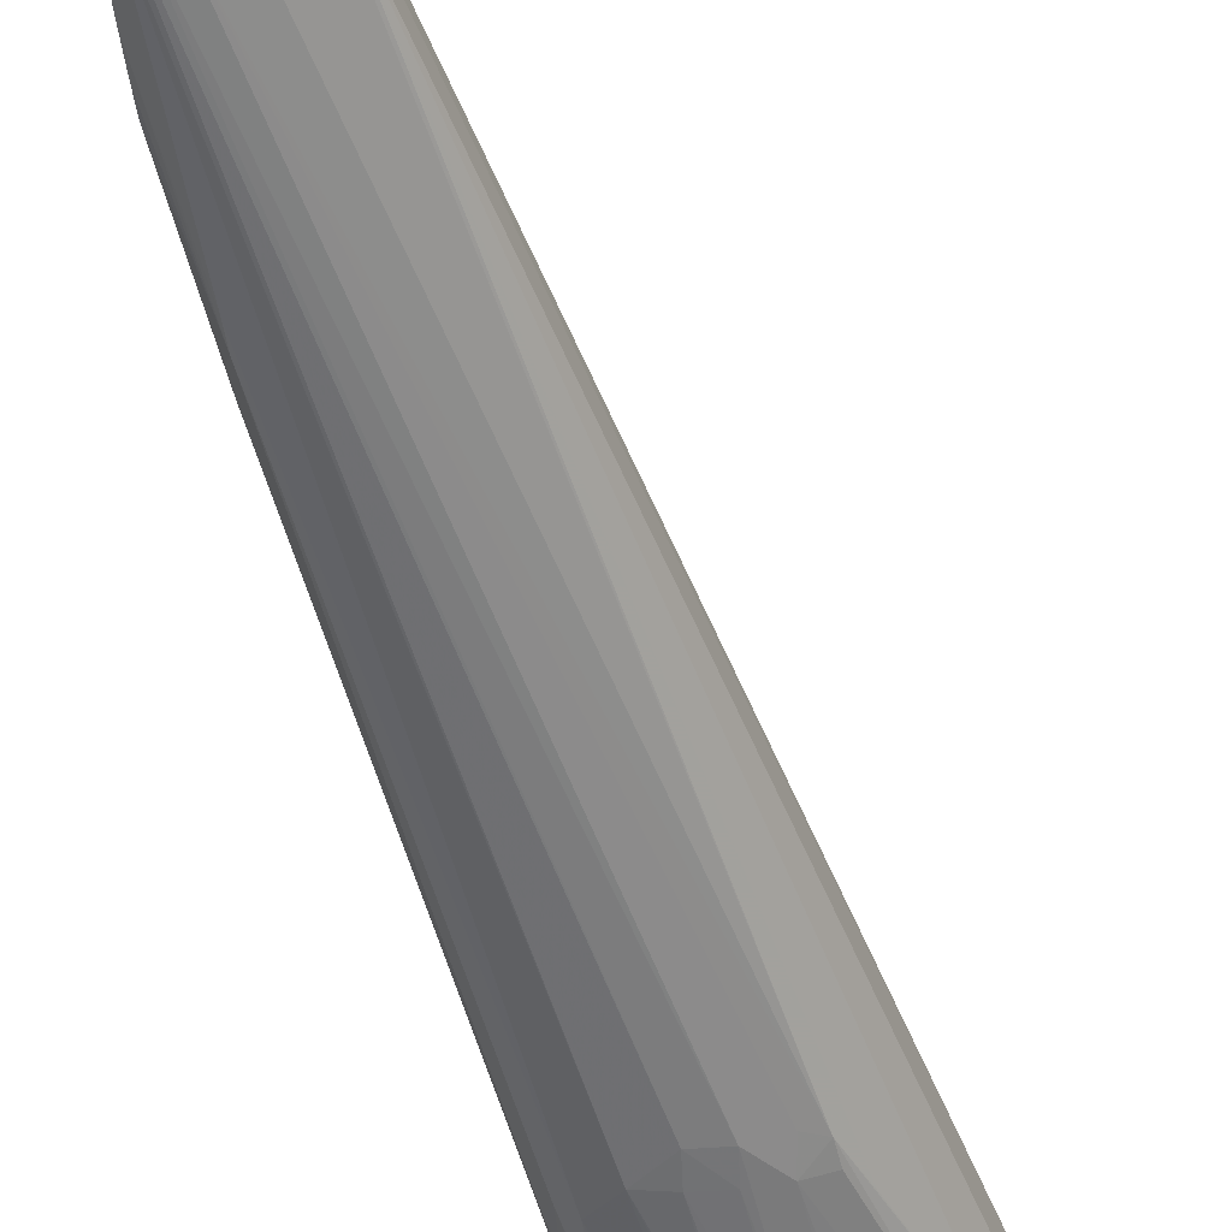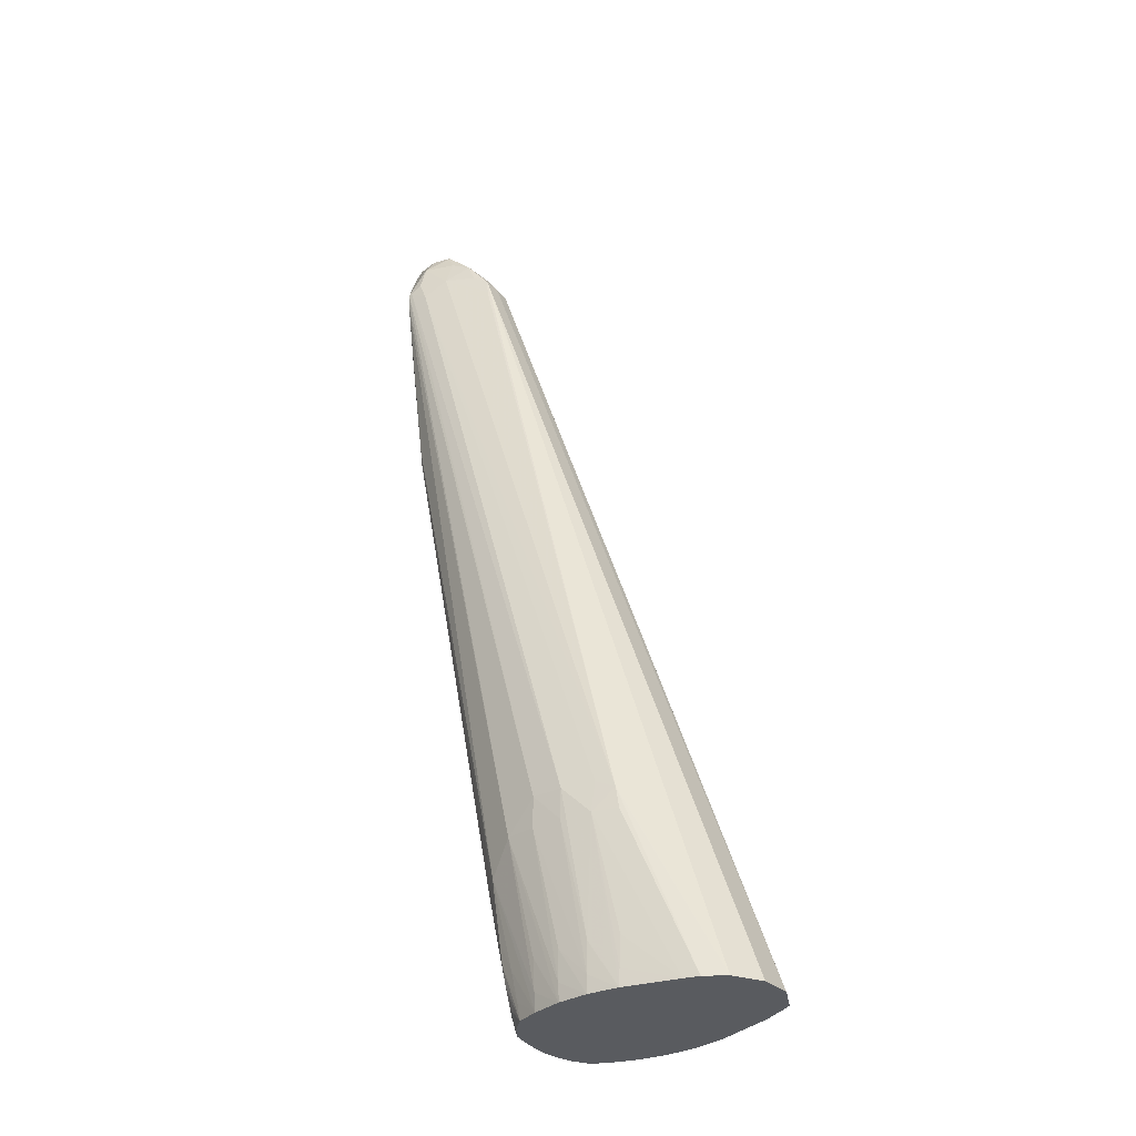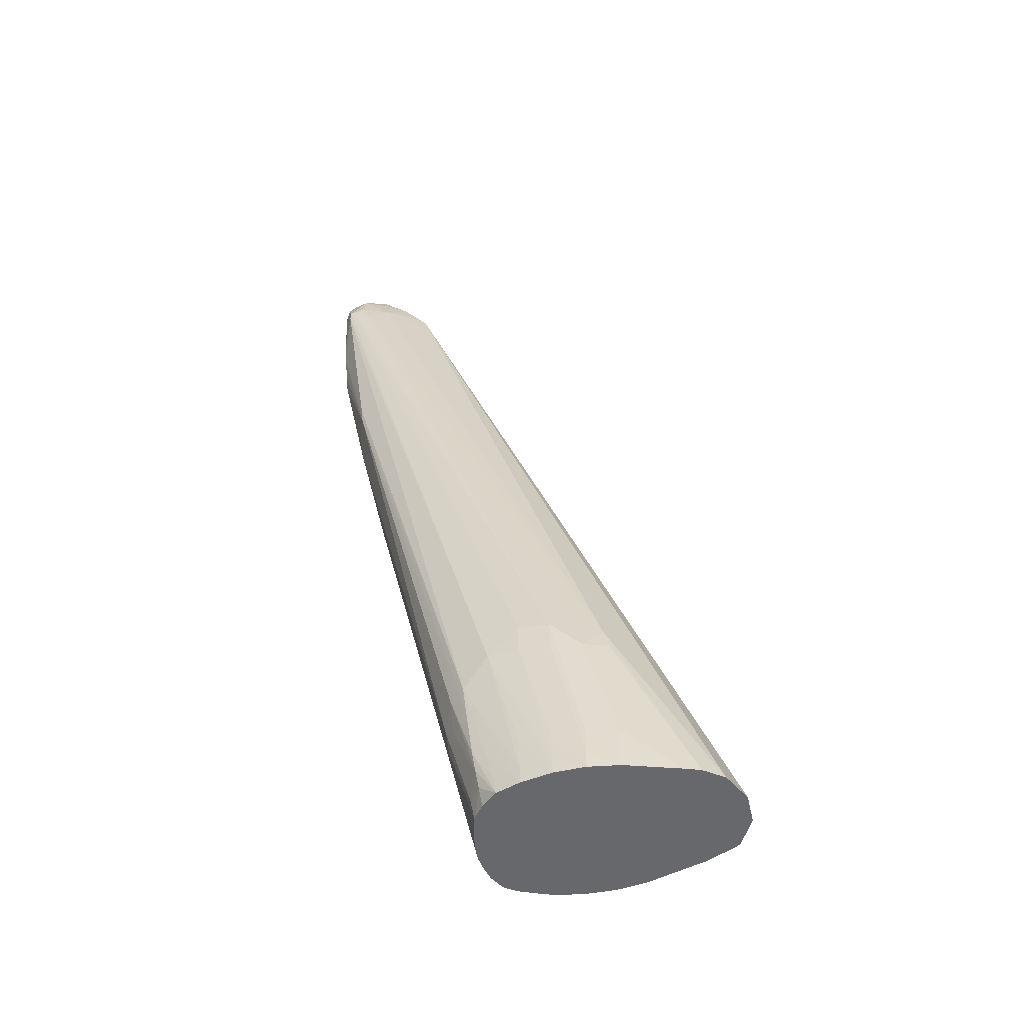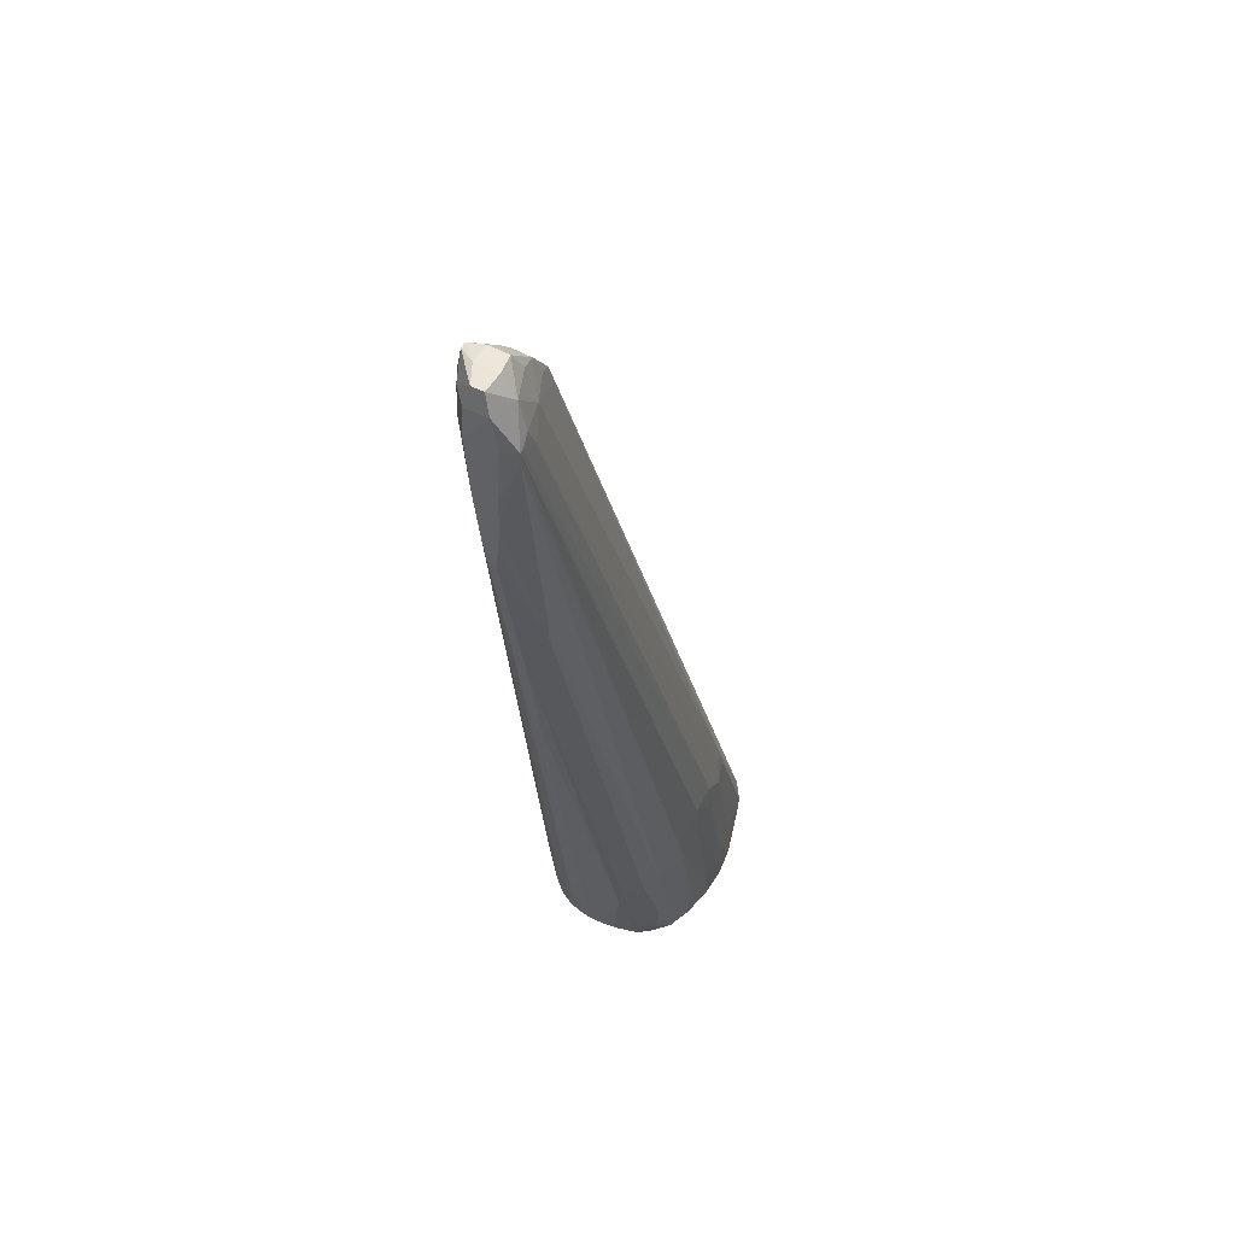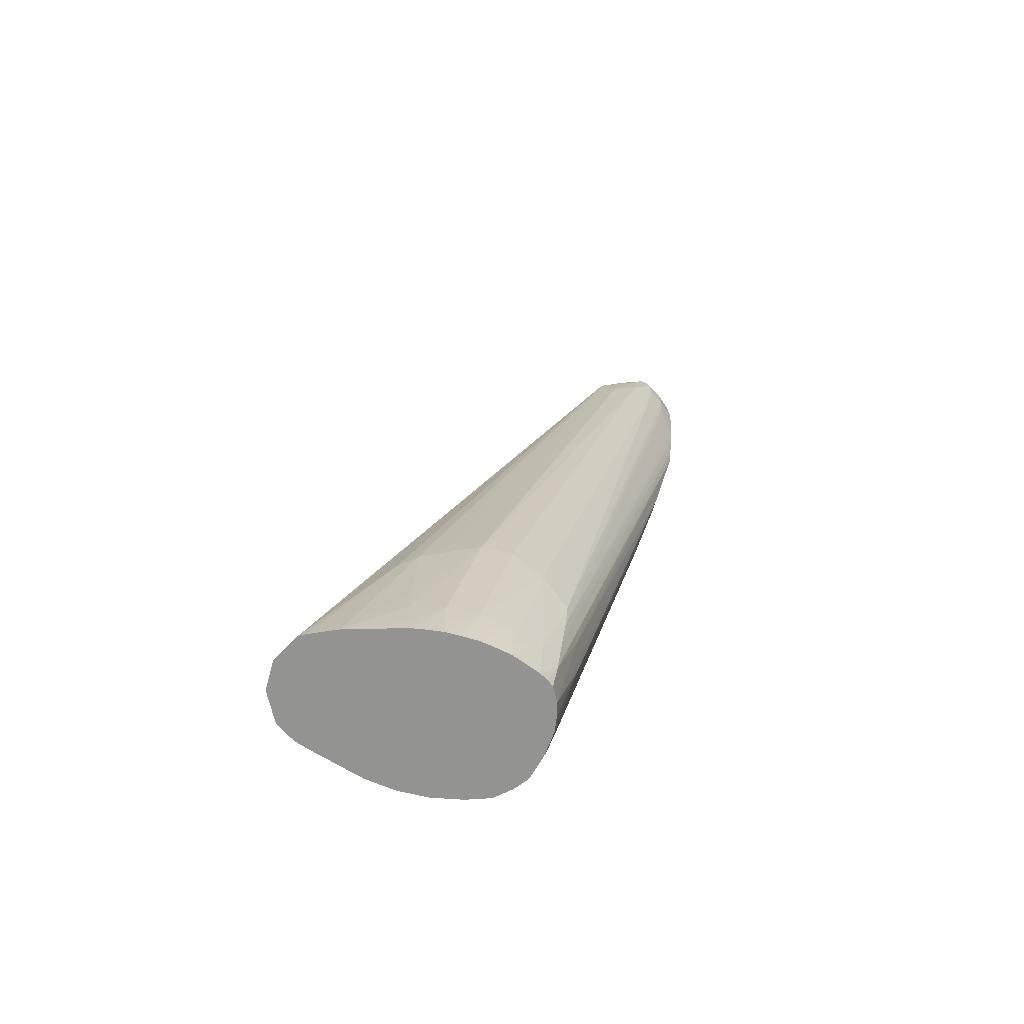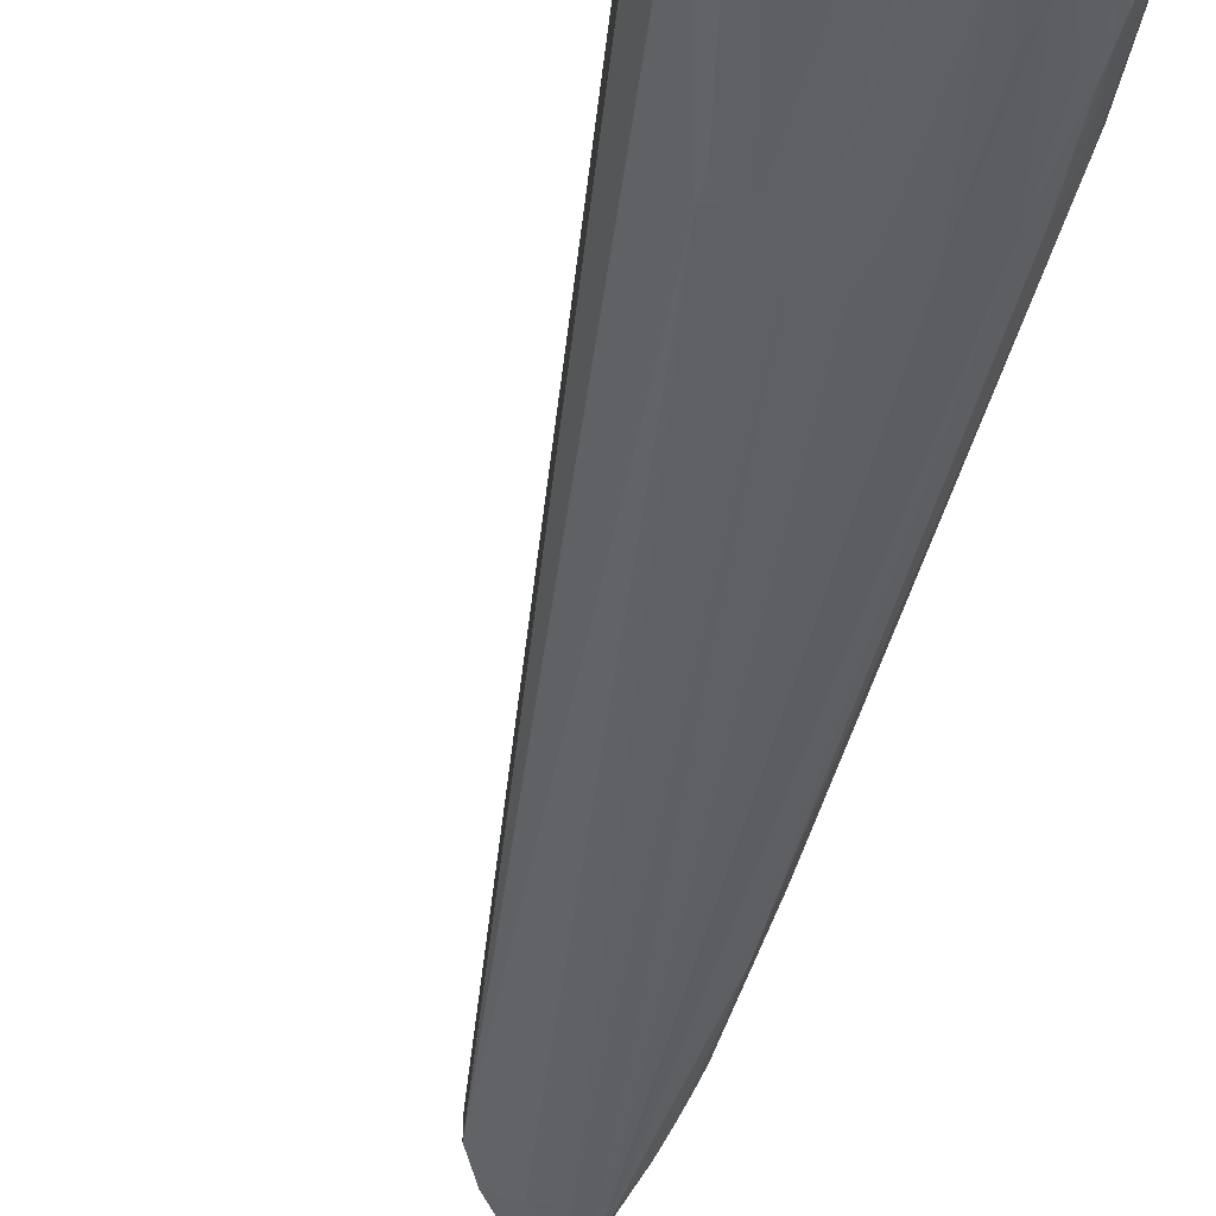
<metadata>
{"format":"obj","ext":"obj","renderer":"f3d","projection":"perspective","resolution":1024,"background":"white","views":[{"elev":-54.2,"azim":-177.6,"up":"+Z"},{"elev":-32.2,"azim":-142.4,"up":"+Y"},{"elev":-52.4,"azim":-168.6,"up":"+Y"},{"elev":51.3,"azim":118.3,"up":"+Y"},{"elev":-66.6,"azim":-16.1,"up":"+Y"},{"elev":-45.6,"azim":-26.0,"up":"+Z"}]}
</metadata>
<code>
v -0.006751 0.02127 0.001762
v -0.00668 0.02127 -0.001474
v -0.006709 0.02127 0.001858
v 0.02983 0.1224 0.003495
v 0.02975 0.1226 0.001756
v 0.02977 0.1225 -6.248e-05
v -0.006676 0.02127 -0.001602
v -0.005113 0.02127 0.004919
v 0.02955 0.1206 0.003709
v 0.03157 0.1206 0.004219
v 0.03173 0.1237 0.003764
v 0.03295 0.1259 0.003591
v 0.0326 0.1263 0.001756
v 0.03092 0.1242 0.001756
v 0.003101 0.03802 0.006722
v 0.005734 0.04254 0.007257
v 0.03267 0.1262 -0.0003363
v 0.03156 0.1238 -0.0006012
v 0.02945 0.1206 -0.0003683
v 0.005851 0.04243 -0.006991
v 0.003274 0.03754 -0.006408
v -0.004963 0.02127 -0.004749
v -0.004428 0.02127 0.005328
v 0.005119 0.03999 0.00744
v 0.007897 0.04354 0.0078
v 0.01142 0.04336 0.008875
v 0.03493 0.124 0.004235
v 0.03507 0.1272 0.003829
v 0.03629 0.1292 0.003604
v 0.03424 0.128 0.001756
v 0.036 0.1294 -0.0003807
v 0.0349 0.1273 -0.0009532
v 0.03493 0.124 -0.002109
v 0.007968 0.04347 -0.007471
v 0.008057 0.03999 -0.00806
v 0.005335 0.03999 -0.007167
v -0.00279 0.02127 -0.006221
v 0.0373 0.1219 -0.003241
v -0.001452 0.02127 0.006712
v 0.004696 0.02992 0.008136
v 0.004696 0.02656 0.008392
v 0.008057 0.02656 0.00914
v 0.01142 0.02656 0.009288
v 0.01477 0.04336 0.008953
v 0.0374 0.1273 0.00381
v 0.037 0.1292 0.003604
v 0.01813 0.03999 0.008745
v 0.03818 0.1296 0.001801
v 0.03592 0.1295 0.001756
v 0.03828 0.1296 -0.0007861
v 0.03828 0.1273 -0.002258
v 0.03836 0.1243 -0.003092
v 0.01142 0.04336 -0.008486
v 0.008057 0.02656 -0.008773
v 0.004696 0.02127 -0.008435
v 0.004696 0.02319 -0.008328
v 0.004696 0.02656 -0.008122
v -0.00117 0.02127 -0.006749
v 0.03954 0.1233 -0.003302
v 0.004696 0.02127 0.008637
v 0.004696 0.02319 0.008557
v 0.006137 0.02127 0.0089
v 0.008057 0.02319 0.009169
v 0.008057 0.02127 0.009176
v 0.009498 0.02127 0.009201
v 0.01142 0.02319 0.009224
v 0.01477 0.02656 0.008914
v 0.03908 0.1273 0.002896
v 0.03749 0.124 0.00387
v 0.03917 0.124 0.002978
v 0.04043 0.1294 0.0007109
v 0.01477 0.02319 0.008729
v 0.01813 0.02656 0.007933
v 0.021 0.03663 0.0076
v 0.04043 0.1294 -0.0006136
v 0.041 0.1273 -0.00128
v 0.04 0.1233 -0.003302
v 0.01477 0.04336 -0.008597
v 0.01142 0.03999 -0.008609
v 0.008057 0.02319 -0.008858
v 0.001223 0.02127 -0.007437
v 0.008057 0.02127 -0.008876
v 0.01142 0.02127 0.009167
v 0.01286 0.02127 0.008955
v 0.0412 0.124 0.001299
v 0.041 0.1273 0.001218
v 0.03896 0.1206 0.002859
v 0.04081 0.1172 0.001091
v 0.01477 0.02127 0.008607
v 0.01628 0.02127 0.00807
v 0.01793 0.02127 0.00744
v 0.0201 0.02656 0.007028
v 0.02043 0.02992 0.007245
v 0.02079 0.03328 0.007421
v 0.03863 0.1172 0.00277
v 0.04097 0.1243 -0.001936
v 0.04 0.122 -0.003302
v 0.01813 0.03999 -0.008303
v 0.01477 0.03999 -0.008664
v 0.01142 0.02656 -0.00883
v 0.01142 0.02319 -0.008805
v 0.01142 0.02127 -0.008741
v 0.04081 0.1172 -0.001469
v 0.04057 0.1139 0.0008958
v 0.04034 0.1105 0.0006327
v 0.01884 0.02127 0.006905
v 0.0199 0.02442 0.006872
v 0.04079 0.1207 -0.001881
v 0.04057 0.1139 -0.001259
v 0.03674 0.09777 -0.003371
v 0.02092 0.03663 -0.007228
v 0.01477 0.02319 -0.008173
v 0.01477 0.02656 -0.00836
v 0.01477 0.02127 -0.008024
v 0.04034 0.1105 -0.000875
v 0.04016 0.108 0.0003518
v 0.01949 0.02127 0.00642
v 0.0196 0.02219 0.006578
v 0.02247 0.03328 0.005531
v 0.03652 0.09554 -0.003249
v 0.02058 0.03328 -0.007034
v 0.02018 0.02992 -0.00687
v 0.01836 0.02653 -0.00724
v 0.01763 0.02319 -0.007181
v 0.01734 0.02127 -0.007082
v 0.04016 0.108 -0.0004447
v 0.03683 0.09106 0.0003891
v 0.02039 0.02127 0.004838
v 0.03709 0.09372 -0.001247
v 0.02341 0.03385 -0.00388
v 0.0226 0.03663 -0.005891
v 0.01993 0.02764 -0.006732
v 0.01963 0.0254 -0.006511
v 0.01931 0.02319 -0.006172
v 0.01905 0.02127 -0.00551
v 0.03683 0.09106 -0.0006012
v 0.03333 0.07495 0.0001989
v 0.02332 0.03328 0.003851
v 0.02317 0.03157 0.003449
v 0.02079 0.02127 0.003316
v 0.02317 0.03161 -0.003185
v 0.02048 0.02319 -0.004491
v 0.02244 0.03295 -0.004984
v 0.01998 0.02127 -0.004285
v 0.03333 0.07495 -0.0002385
v 0.02104 0.02127 0.001756
v 0.02098 0.02127 0.0003145
v 0.02131 0.02319 -0.001602
v 0.02018 0.02127 -0.004002
v 0.02077 0.02127 -0.001563
f 1 2 7
f 1 7 22
f 1 22 37
f 1 37 58
f 1 58 81
f 1 81 55
f 1 55 82
f 1 82 102
f 1 102 114
f 1 114 125
f 1 125 135
f 1 135 144
f 1 144 149
f 1 149 150
f 1 150 147
f 1 147 146
f 1 146 140
f 1 140 128
f 1 128 117
f 1 117 106
f 1 106 91
f 1 91 90
f 1 90 89
f 1 89 84
f 1 84 83
f 1 83 65
f 1 65 64
f 1 64 62
f 1 62 60
f 1 60 39
f 1 39 23
f 1 23 8
f 1 8 3
f 1 3 4
f 1 4 5
f 1 5 6
f 1 6 2
f 2 6 7
f 3 8 4
f 4 9 10
f 4 10 11
f 4 11 12
f 4 12 13
f 4 13 14
f 4 14 5
f 4 8 15
f 4 15 16
f 4 16 9
f 5 14 6
f 6 14 17
f 6 17 18
f 6 18 19
f 6 19 20
f 6 20 21
f 6 21 22
f 6 22 7
f 8 23 15
f 9 16 24
f 9 24 25
f 9 25 26
f 9 26 10
f 10 27 28
f 10 28 11
f 10 26 27
f 11 28 12
f 12 28 29
f 12 29 30
f 12 30 13
f 13 17 14
f 13 30 17
f 15 23 24
f 15 24 16
f 17 30 31
f 17 31 32
f 17 32 33
f 17 33 18
f 18 33 19
f 19 33 20
f 20 34 35
f 20 35 36
f 20 36 37
f 20 37 22
f 20 22 21
f 20 33 38
f 20 38 34
f 23 39 24
f 24 26 25
f 24 39 40
f 24 40 26
f 26 40 41
f 26 41 42
f 26 42 43
f 26 43 44
f 26 44 27
f 27 45 46
f 27 46 29
f 27 29 28
f 27 44 47
f 27 47 45
f 29 46 48
f 29 48 49
f 29 49 30
f 30 49 31
f 31 49 50
f 31 50 51
f 31 51 32
f 32 51 33
f 33 51 52
f 33 52 38
f 34 53 35
f 34 38 53
f 35 53 54
f 35 54 55
f 35 55 56
f 35 56 57
f 35 57 58
f 35 58 37
f 35 37 36
f 38 52 59
f 38 59 53
f 39 60 61
f 39 61 41
f 39 41 40
f 41 61 42
f 42 61 60
f 42 60 62
f 42 62 63
f 42 63 43
f 43 63 64
f 43 64 65
f 43 65 66
f 43 66 67
f 43 67 47
f 43 47 44
f 45 68 46
f 45 47 69
f 45 69 70
f 45 70 68
f 46 68 71
f 46 71 48
f 47 67 72
f 47 72 73
f 47 73 74
f 47 74 69
f 48 50 49
f 48 71 75
f 48 75 50
f 50 75 51
f 51 75 76
f 51 76 77
f 51 77 52
f 52 77 59
f 53 78 79
f 53 79 54
f 53 59 78
f 54 80 55
f 54 79 80
f 55 81 56
f 55 80 82
f 56 81 58
f 56 58 57
f 59 77 78
f 62 64 63
f 65 83 66
f 66 83 67
f 67 83 84
f 67 84 72
f 68 70 85
f 68 85 86
f 68 86 71
f 69 74 70
f 70 87 88
f 70 88 85
f 70 74 87
f 71 86 76
f 71 76 75
f 72 84 89
f 72 89 73
f 73 89 90
f 73 90 91
f 73 91 92
f 73 92 93
f 73 93 94
f 73 94 74
f 74 94 95
f 74 95 87
f 76 86 85
f 76 85 96
f 76 96 77
f 77 96 97
f 77 97 98
f 77 98 78
f 78 98 99
f 78 99 79
f 79 99 80
f 80 100 82
f 80 99 100
f 82 100 101
f 82 101 102
f 85 103 96
f 85 88 103
f 87 95 88
f 88 95 94
f 88 94 104
f 88 104 105
f 88 105 115
f 88 115 103
f 91 106 107
f 91 107 92
f 92 107 105
f 92 105 93
f 93 105 94
f 94 105 104
f 96 103 108
f 96 108 97
f 97 108 103
f 97 103 109
f 97 109 110
f 97 110 111
f 97 111 98
f 98 111 112
f 98 112 113
f 98 113 102
f 98 102 101
f 98 101 99
f 99 101 100
f 102 113 112
f 102 112 114
f 103 115 109
f 105 116 126
f 105 126 115
f 105 107 116
f 106 117 118
f 106 118 107
f 107 118 119
f 107 119 116
f 109 115 120
f 109 120 110
f 110 120 111
f 111 121 122
f 111 122 123
f 111 123 114
f 111 114 112
f 111 120 121
f 114 123 124
f 114 124 125
f 115 126 120
f 116 127 136
f 116 136 126
f 116 119 127
f 117 128 118
f 118 128 119
f 119 128 127
f 120 126 129
f 120 129 130
f 120 130 131
f 120 131 122
f 120 122 121
f 122 132 123
f 122 131 132
f 123 132 124
f 124 132 125
f 125 132 133
f 125 133 134
f 125 134 135
f 126 136 129
f 127 137 145
f 127 145 136
f 127 128 138
f 127 138 139
f 127 139 137
f 128 140 139
f 128 139 138
f 129 136 130
f 130 141 142
f 130 142 133
f 130 133 143
f 130 143 131
f 130 136 141
f 131 143 133
f 131 133 132
f 133 142 134
f 134 142 144
f 134 144 135
f 136 145 141
f 137 139 146
f 137 146 145
f 139 140 146
f 141 147 148
f 141 148 149
f 141 149 142
f 141 145 147
f 142 149 144
f 145 146 147
f 147 150 148
f 148 150 149

</code>
